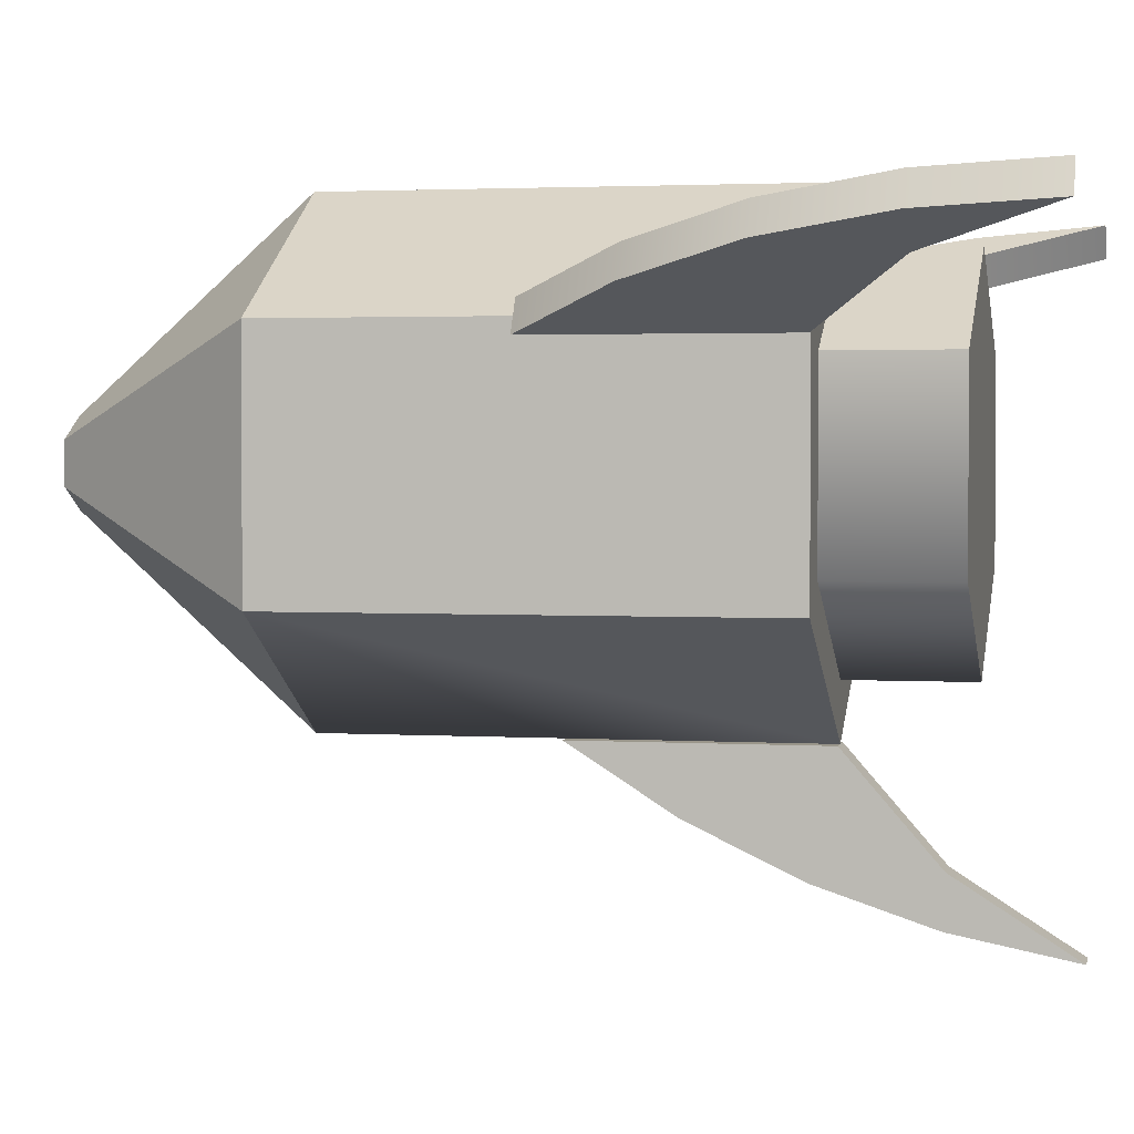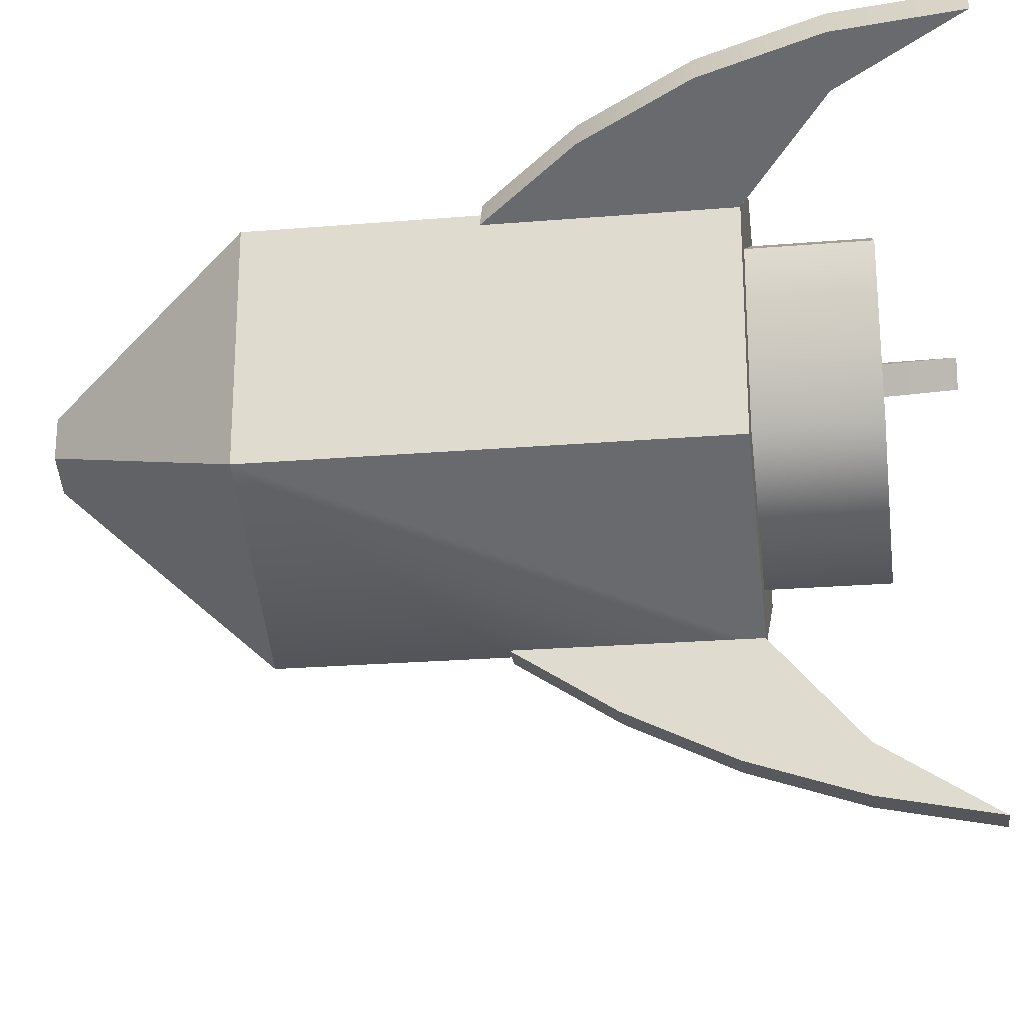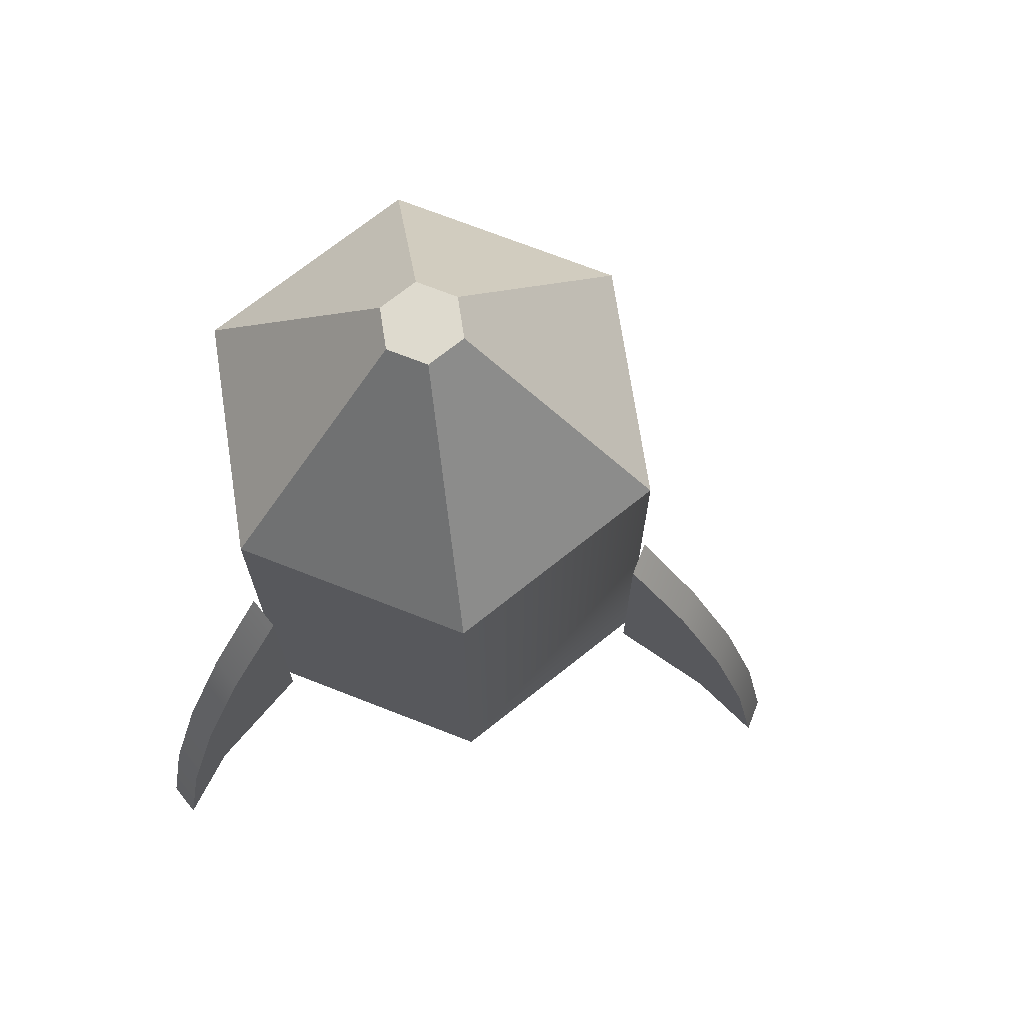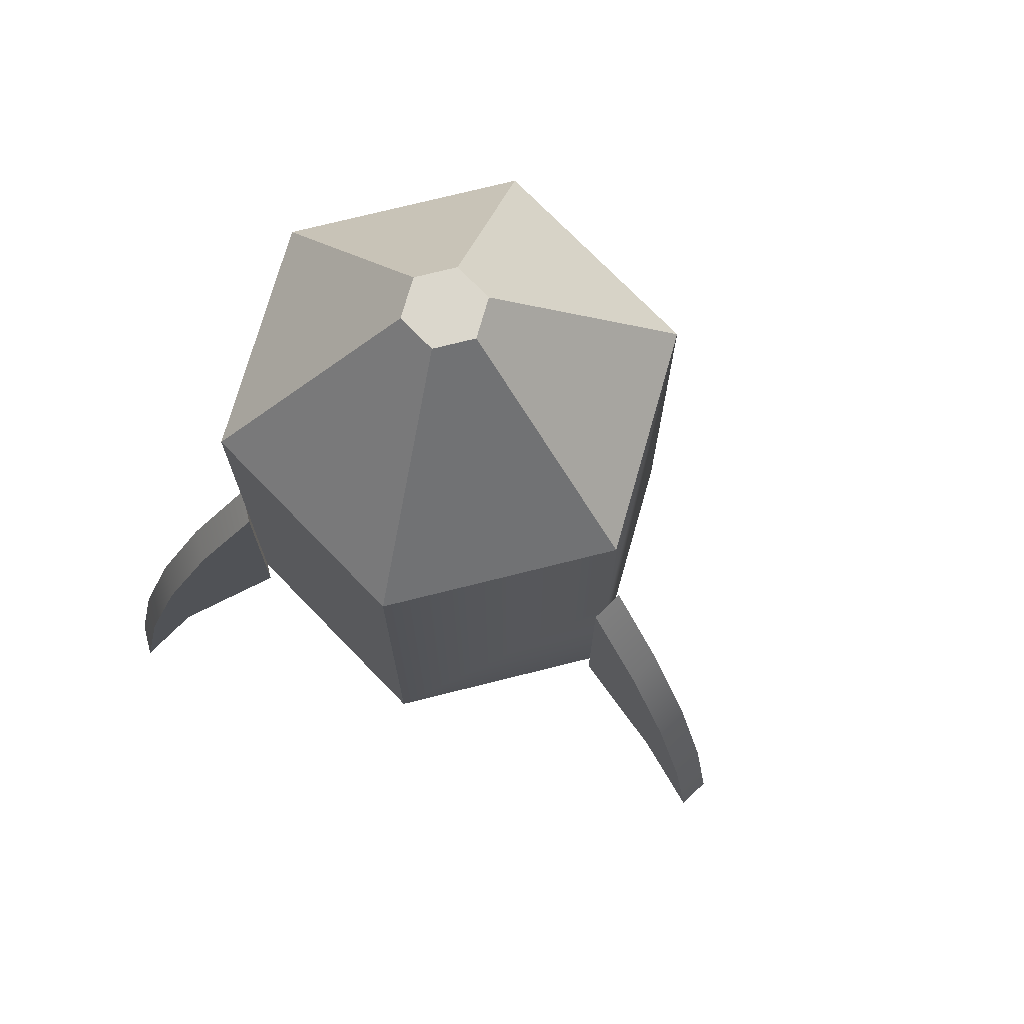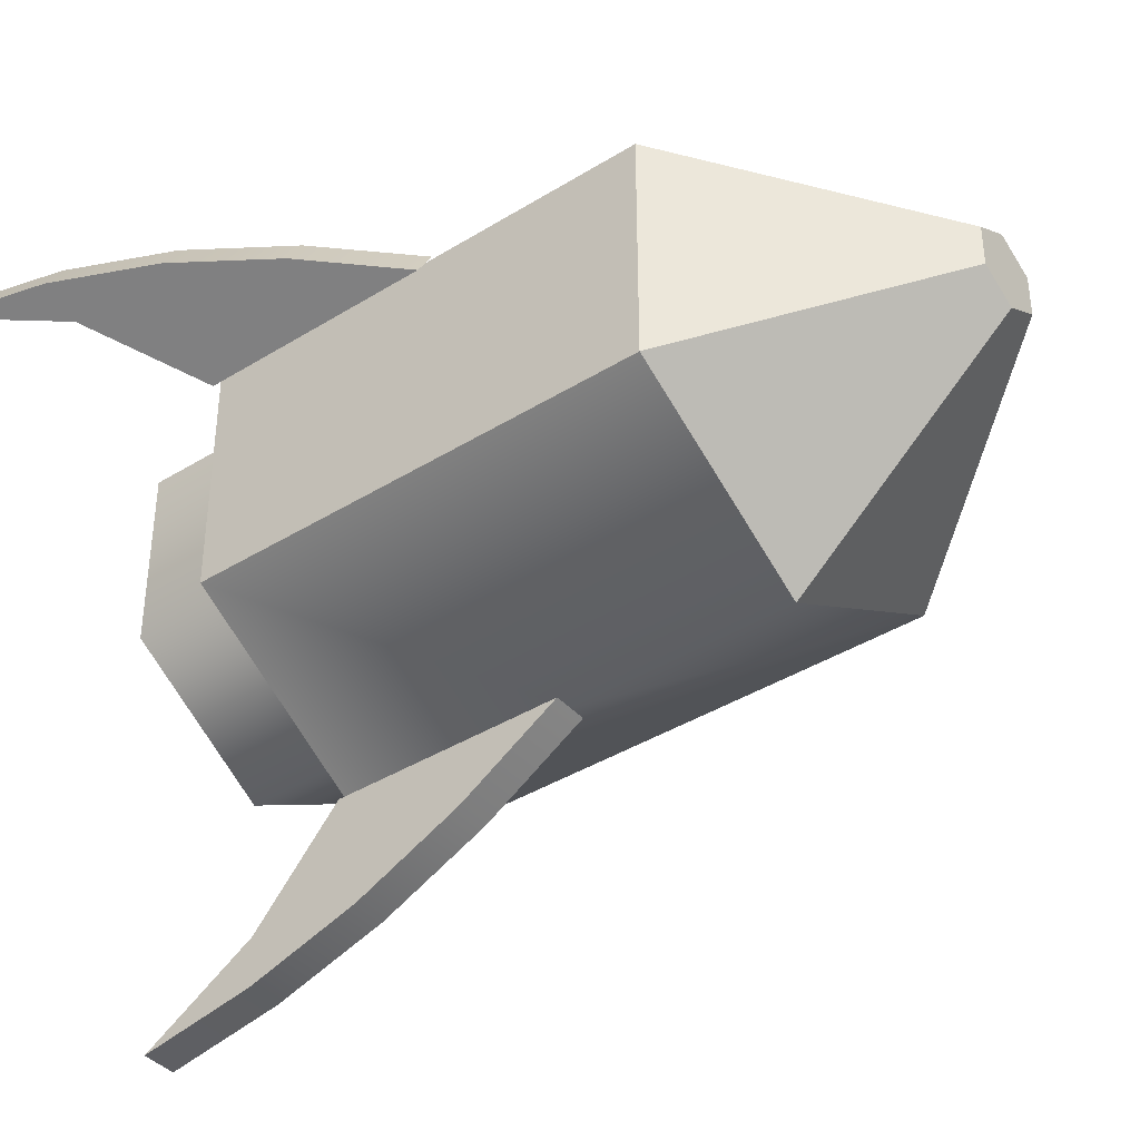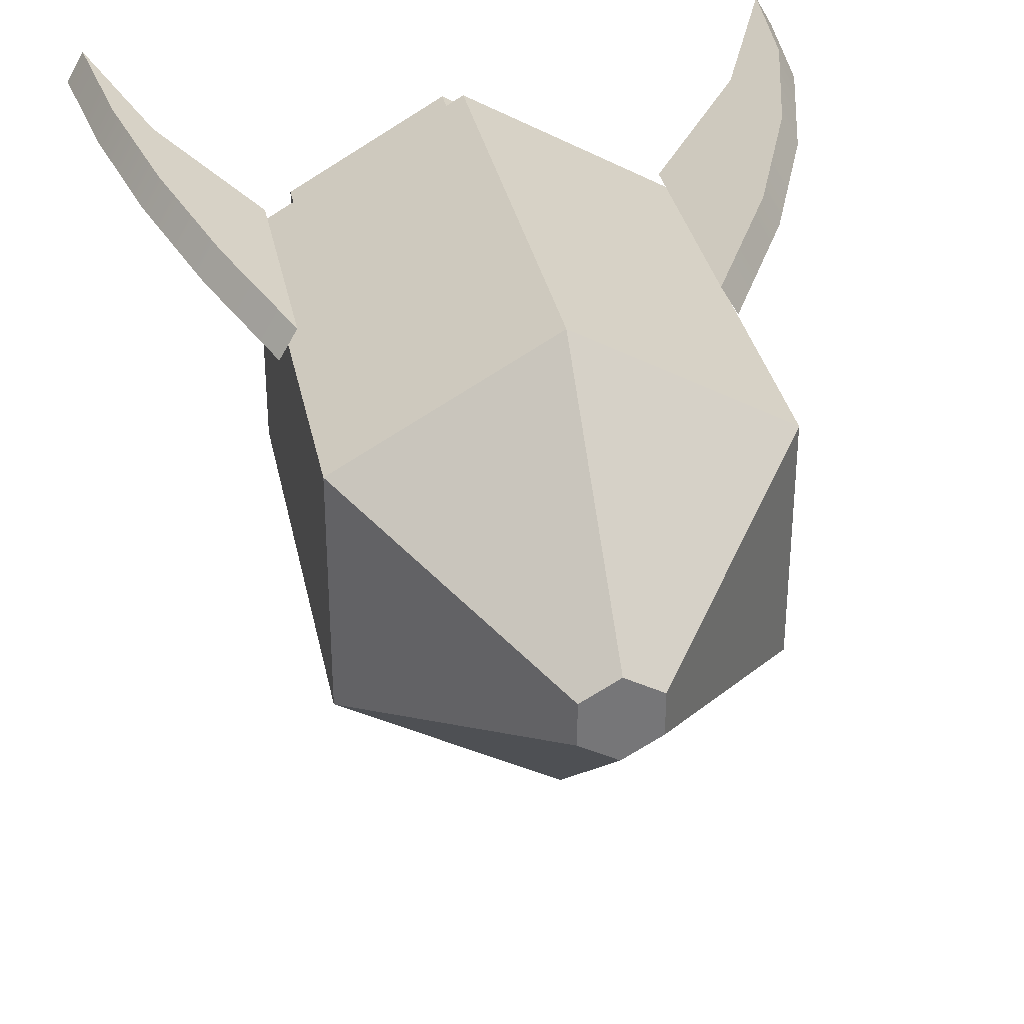
<metadata>
{"format":"obj","ext":"obj","renderer":"f3d","projection":"perspective","resolution":1024,"background":"white","views":[{"elev":2.4,"azim":-78.0,"up":"+Z"},{"elev":-23.8,"azim":-82.1,"up":"+Z"},{"elev":71.2,"azim":111.4,"up":"+Y"},{"elev":73.4,"azim":135.9,"up":"+Y"},{"elev":-39.8,"azim":127.5,"up":"+Z"},{"elev":33.5,"azim":168.6,"up":"+Z"}]}
</metadata>
<code>
g Mesh1 Model
v 0 0.7493 0.07071
v -0.06124 0.7493 -0.03536
v -0.06124 0.7493 0.03536
f 1 2 3
v 8.659e-18 0.7493 -0.07071
f 2 1 4
v 0.06124 0.7493 0.03536
f 4 1 5
v 0 0.38 0.4
f 6 5 1
v 0.3464 0.38 0.2
f 5 6 7
v 0.3464 4.697e-05 0.2
f 6 8 7
v 0 -0.4 0.4
f 9 8 6
v 0.3464 -0.4 0.2
f 8 9 10
v 0.2667 -0.4 0.154
f 9 11 10
v -1.128e-17 -0.4 0.308
f 9 12 11
v -0.2667 -0.4 0.154
f 9 13 12
v -0.3464 -0.4 0.2
f 14 13 9
v -0.3464 -0.4 -0.2
f 13 14 15
v -0.3464 0.38 -0.2
f 14 16 15
v -0.3464 4.697e-05 0.2
f 17 16 14
v -0.3464 0.38 0.2
f 16 17 18
f 17 6 18
f 14 6 17
f 6 14 9
v -0.3614 -0.4 0.174
f 19 17 14
v -0.3614 4.697e-05 0.174
f 17 19 20
v -0.5539 -0.3461 0.2851
f 19 21 20
v -0.6042 -0.5443 0.3142
f 19 22 21
v -0.5212 -0.5453 0.2663
f 23 22 19
v -0.6212 -0.75 0.324
f 22 23 24
v -0.4912 -0.5453 0.3183
f 25 24 23
v -0.5912 -0.75 0.376
f 24 25 26
v -0.5742 -0.5443 0.3662
f 25 27 26
v -0.3314 -0.4 0.226
f 27 25 28
f 25 14 28
f 25 19 14
f 19 25 23
v -0.3314 4.697e-05 0.226
f 14 29 28
f 29 14 17
f 20 29 17
v -0.4719 -0.1624 0.2378
f 30 29 20
v -0.4419 -0.1624 0.2898
f 29 30 31
f 21 31 30
v -0.5239 -0.3461 0.3371
f 31 21 32
f 22 32 21
f 32 22 27
f 24 27 22
f 27 24 26
f 27 28 32
f 32 28 29
f 32 29 31
f 20 21 30
f 1 18 6
f 18 1 3
f 3 16 18
f 16 3 2
v 4.898e-17 0.38 -0.4
f 2 33 16
f 33 2 4
v 0.3464 0.38 -0.2
f 4 34 33
v 0.06124 0.7493 -0.03536
f 34 4 35
f 4 5 35
f 5 34 35
f 34 5 7
v 0.3464 -0.4 -0.2
f 7 36 34
f 7 10 36
f 10 7 8
v 0.3314 -0.4 0.226
f 37 8 10
v 0.3314 4.697e-05 0.226
f 8 37 38
v 0.5015 -0.3564 0.3242
f 37 39 38
v 0.4941 -0.5425 0.3199
f 40 39 37
v 0.5569 -0.55 0.3562
f 40 41 39
v 0.5912 -0.75 0.376
f 41 40 42
v 0.6212 -0.75 0.324
f 40 43 42
v 0.5241 -0.5425 0.2679
f 43 40 44
v 0.3614 -0.4 0.174
f 40 45 44
f 40 10 45
f 10 40 37
v 0.3614 4.697e-05 0.174
f 10 46 45
f 46 10 8
f 38 46 8
v 0.456 -0.1721 0.2286
f 38 47 46
v 0.426 -0.1721 0.2806
f 47 38 48
f 38 39 48
v 0.5315 -0.3564 0.2722
f 49 48 39
f 48 49 47
f 49 46 47
f 49 45 46
f 49 44 45
v 0.5869 -0.55 0.3042
f 50 44 49
f 44 50 43
f 41 43 50
f 43 41 42
f 50 39 41
f 39 50 49
f 11 36 10
v 0.2667 -0.4 -0.154
f 51 36 11
v 4.898e-17 -0.4 -0.4
f 51 52 36
v -2.82e-17 -0.4 -0.308
f 53 52 51
v -0.2667 -0.4 -0.154
f 54 52 53
f 54 15 52
f 15 54 13
v -0.2667 -0.6 0.154
f 54 55 13
v -0.2667 -0.6 -0.154
f 55 54 56
v -2.82e-17 -0.6 -0.308
f 54 57 56
f 57 54 53
v 0.2667 -0.6 -0.154
f 53 58 57
f 58 53 51
f 11 58 51
v 0.2667 -0.6 0.154
f 58 11 59
v -1.128e-17 -0.6 0.308
f 11 60 59
f 60 11 12
f 12 55 60
f 55 12 13
f 56 60 55
f 60 56 57
f 60 57 58
f 60 58 59
f 16 52 15
v 4.898e-17 4.697e-05 -0.4
f 52 16 61
f 61 16 33
f 34 61 33
f 36 61 34
f 61 36 52
v -0.03 -0.4 -0.4
f 61 62 52
v -0.03 4.697e-05 -0.4
f 62 61 63
v 0.03 4.697e-05 -0.4
f 64 63 61
v 0.03 -0.172 -0.5095
f 65 63 64
v -0.03 -0.172 -0.5095
f 63 65 66
v 0.03 -0.3562 -0.5969
f 67 66 65
v -0.03 -0.3562 -0.5969
f 66 67 68
v 0.03 -0.5499 -0.6607
f 69 68 67
v -0.03 -0.5499 -0.6607
f 68 69 70
v 0.03 -0.75 -0.7
f 71 70 69
v -0.03 -0.75 -0.7
f 70 71 72
v 0.03 -0.553 -0.5756
f 73 72 71
v -0.03 -0.553 -0.5756
f 72 73 74
f 73 62 74
f 62 73 52
v 0.03 -0.4 -0.4
f 52 73 75
f 73 64 75
f 64 73 65
f 65 73 67
f 67 73 71
f 67 71 69
f 64 52 75
f 52 64 61
f 63 74 62
f 74 63 66
f 74 66 68
f 74 68 72
f 72 68 70

</code>
